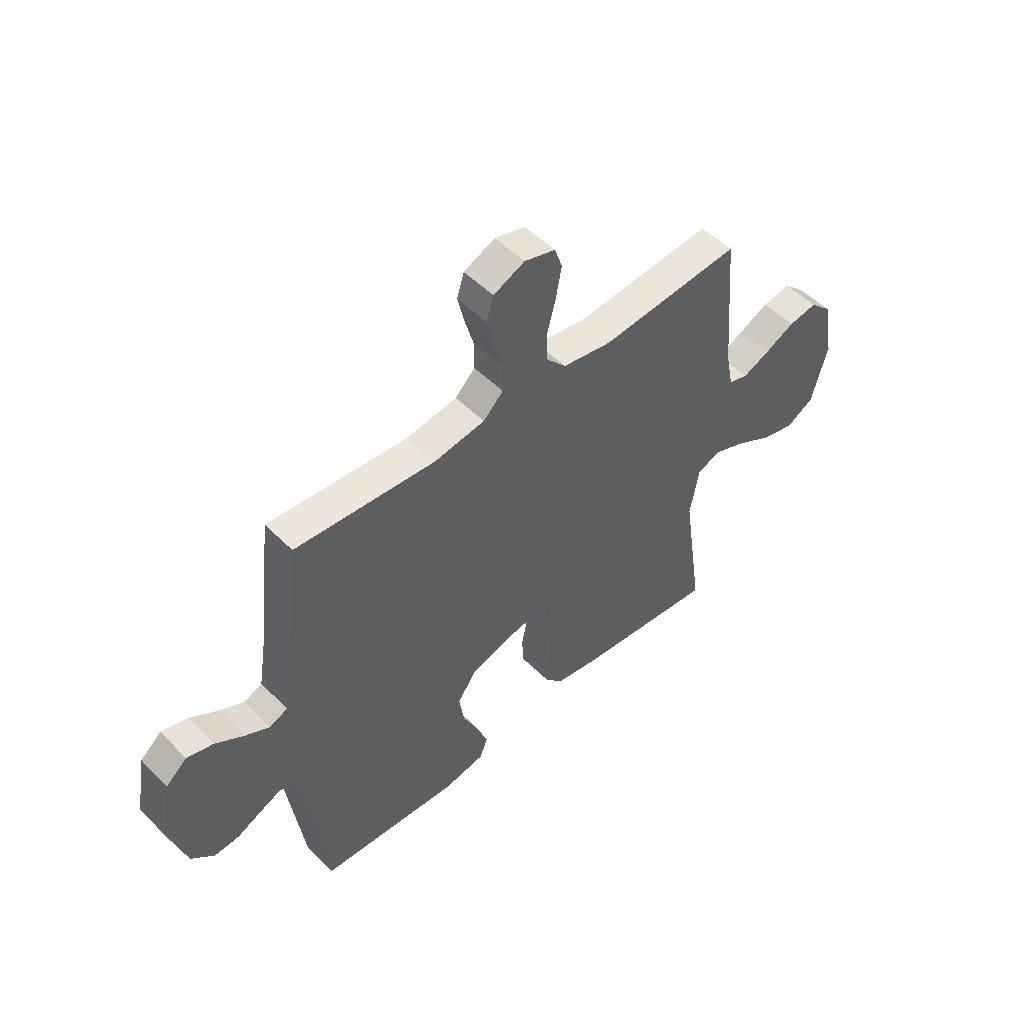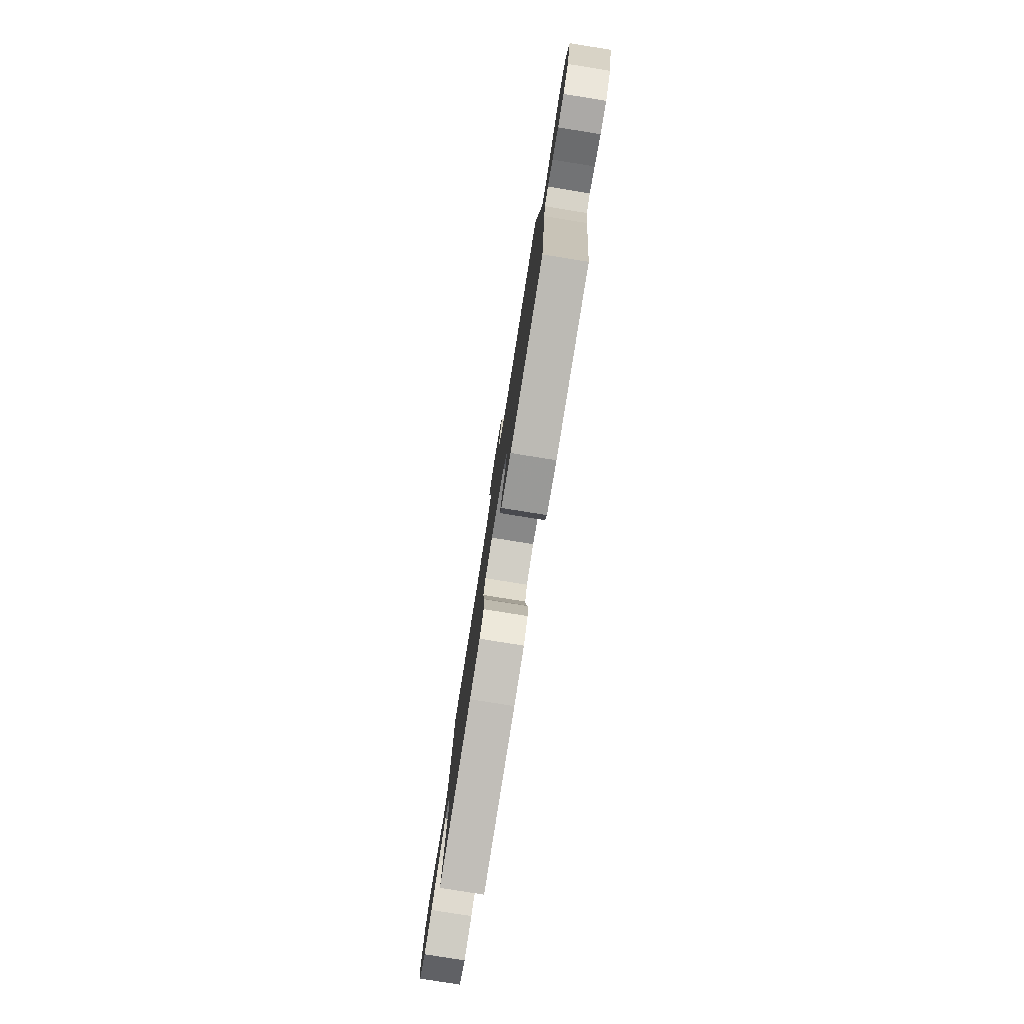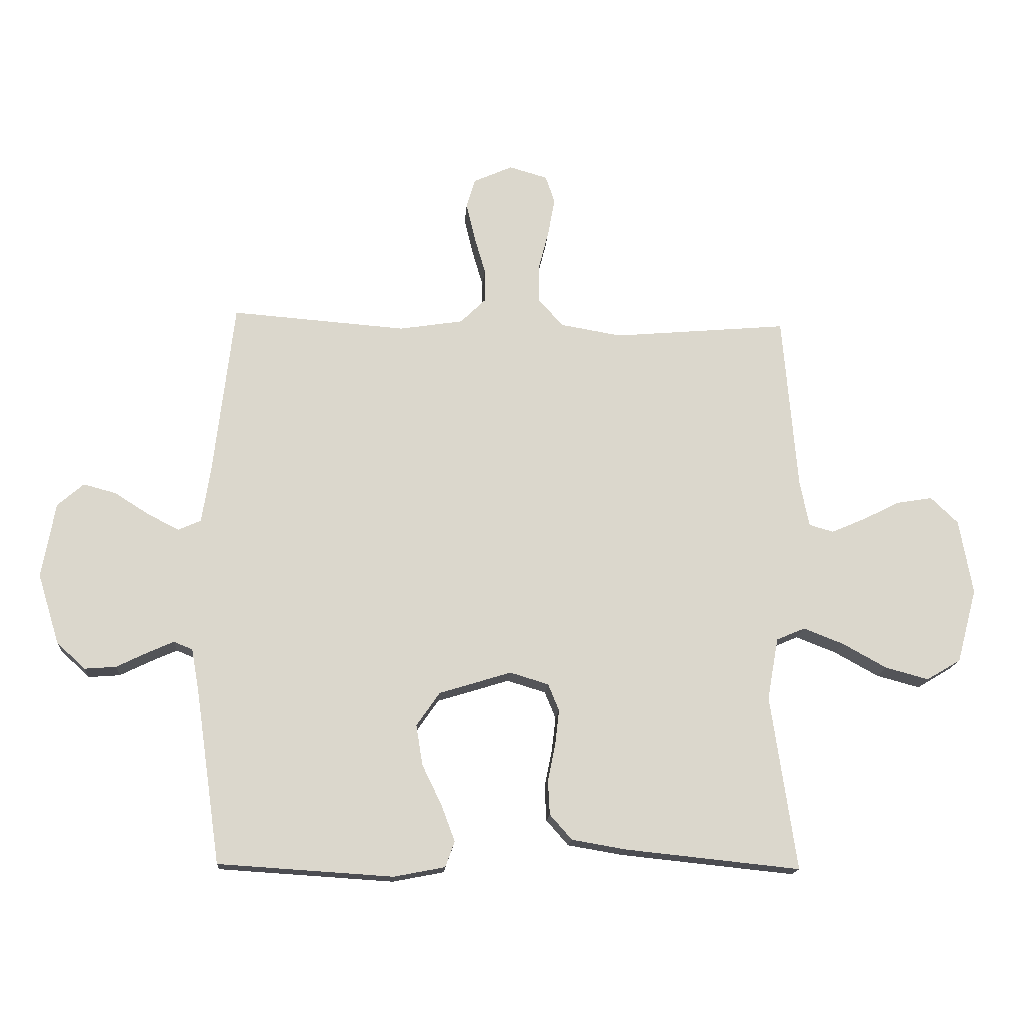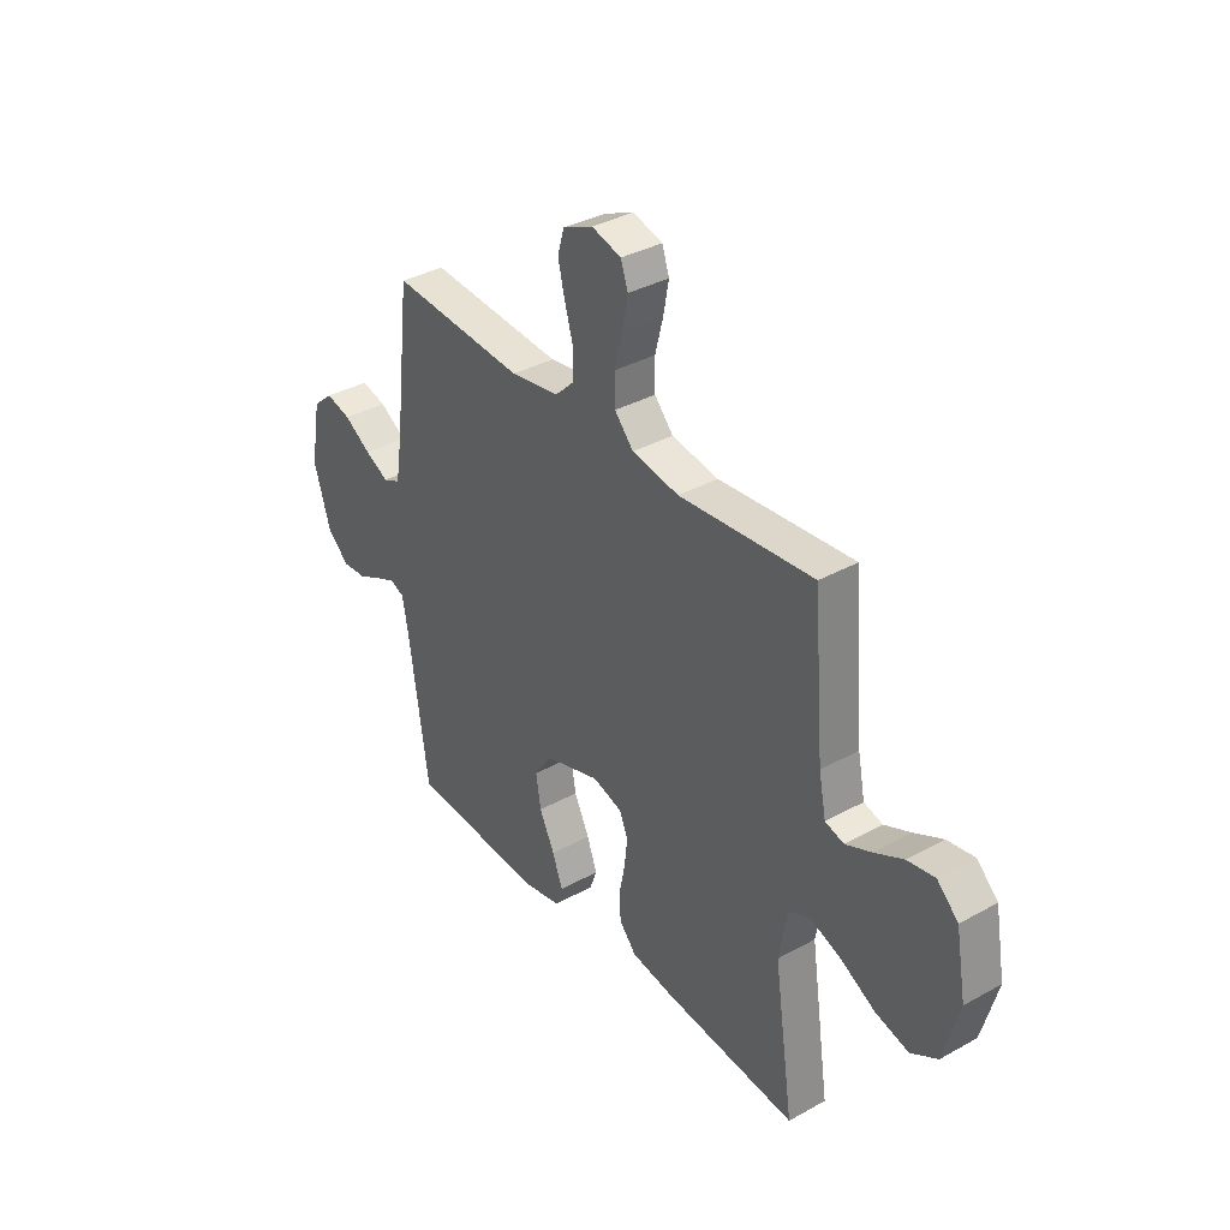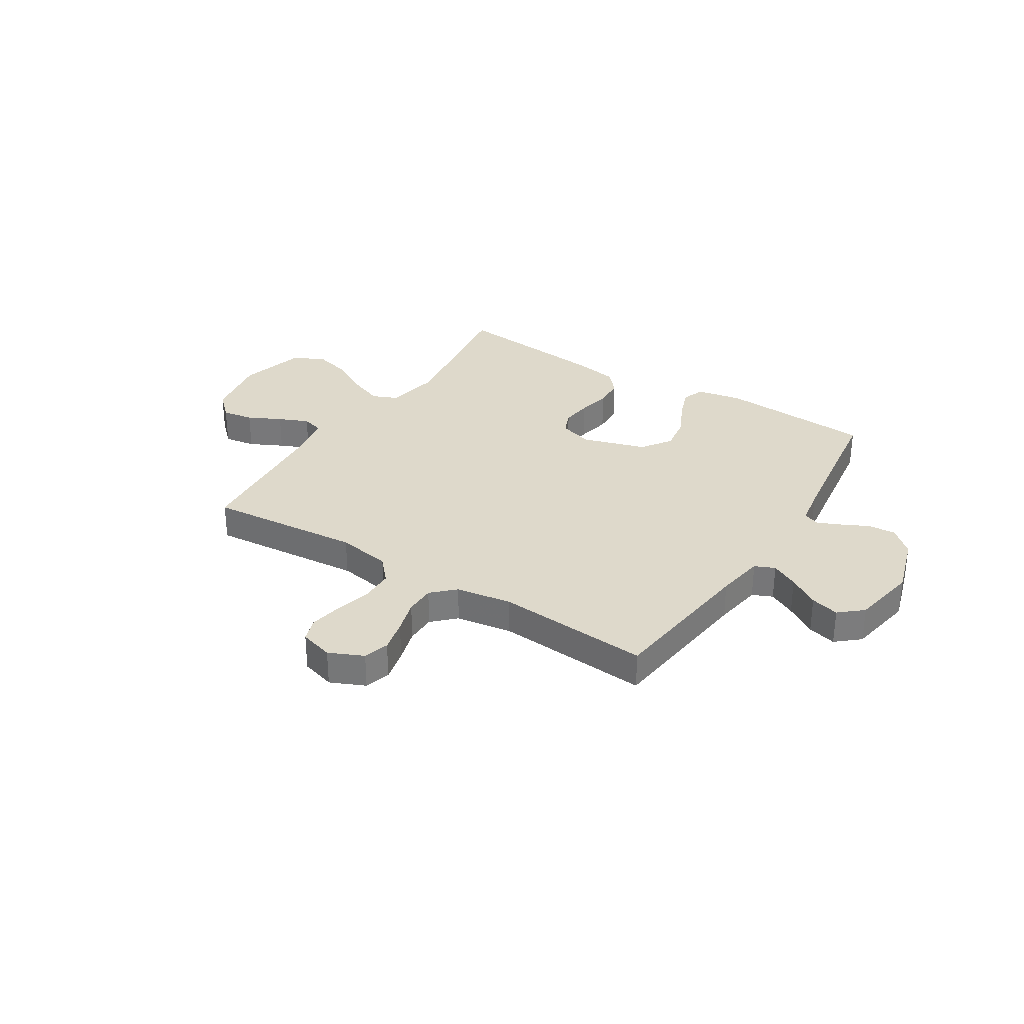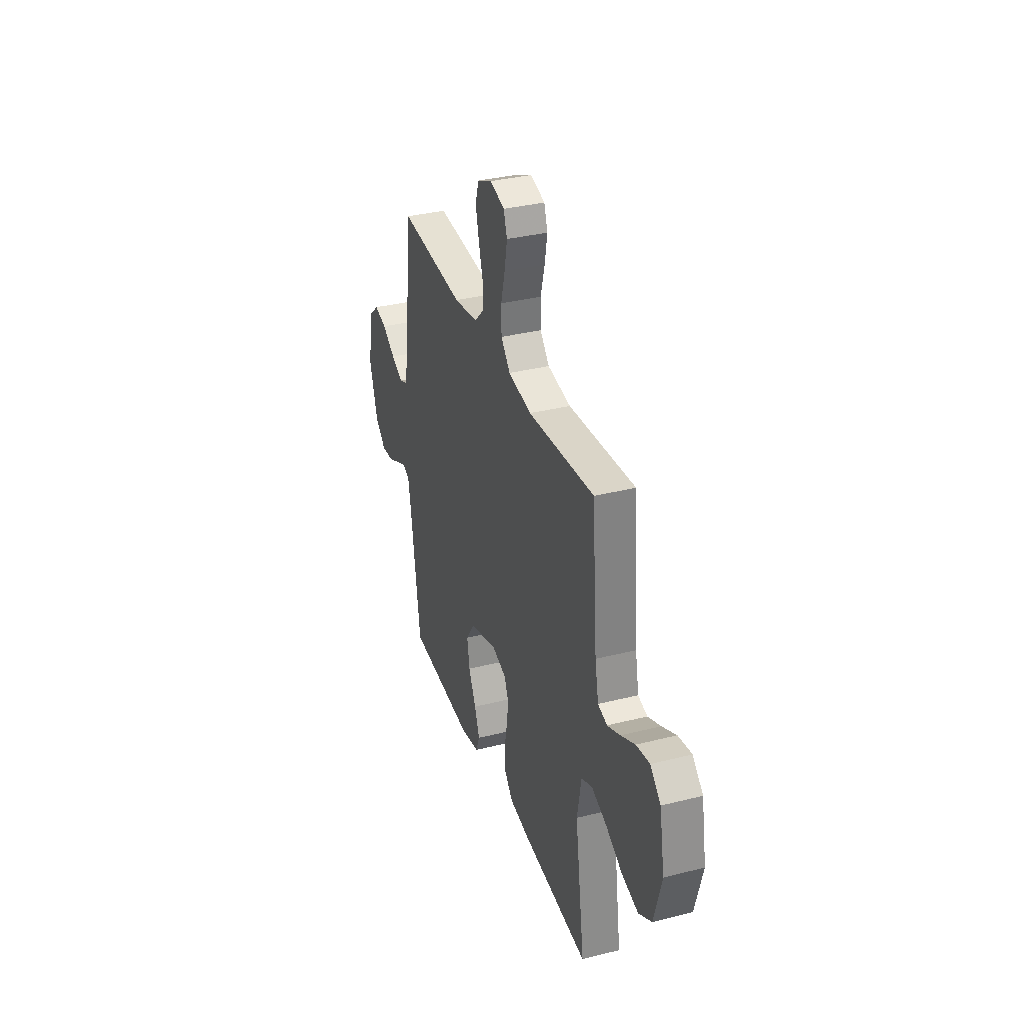
<metadata>
{"format":"obj","ext":"obj","renderer":"f3d","projection":"perspective","resolution":1024,"background":"white","views":[{"elev":50.9,"azim":137.3,"up":"+Z"},{"elev":-79.9,"azim":80.9,"up":"+Z"},{"elev":-16.1,"azim":176.0,"up":"+Z"},{"elev":35.7,"azim":-126.2,"up":"+Z"},{"elev":31.7,"azim":32.3,"up":"+Y"},{"elev":34.3,"azim":-108.8,"up":"+Z"}]}
</metadata>
<code>
v 0.5 0.07 0.5
v 0.535 0.07 0.2
v 0.55 0.07 0.105
v 0.589 0.07 0.088
v 0.642 0.07 0.115
v 0.702 0.07 0.153
v 0.758 0.07 0.168
v 0.803 0.07 0.129
v 0.826 0.07 0
v 0.789 0.07 -0.12
v 0.74 0.07 -0.165
v 0.686 0.07 -0.161
v 0.633 0.07 -0.135
v 0.588 0.07 -0.115
v 0.556 0.07 -0.128
v 0.543 0.07 -0.2
v 0.5 0.07 -0.5
v 0.2 0.07 -0.519
v 0.112 0.07 -0.502
v 0.096 0.07 -0.458
v 0.119 0.07 -0.396
v 0.153 0.07 -0.326
v 0.164 0.07 -0.257
v 0.124 0.07 -0.199
v 0 0.07 -0.161
v -0.066 0.07 -0.181
v -0.085 0.07 -0.227
v -0.078 0.07 -0.287
v -0.065 0.07 -0.351
v -0.068 0.07 -0.41
v -0.106 0.07 -0.453
v -0.2 0.07 -0.469
v -0.5 0.07 -0.5
v -0.456 0.07 -0.2
v -0.475 0.07 -0.094
v -0.524 0.07 -0.073
v -0.593 0.07 -0.1
v -0.669 0.07 -0.142
v -0.743 0.07 -0.162
v -0.802 0.07 -0.127
v -0.836 0.07 0
v -0.813 0.07 0.129
v -0.766 0.07 0.174
v -0.705 0.07 0.164
v -0.641 0.07 0.132
v -0.583 0.07 0.107
v -0.541 0.07 0.119
v -0.525 0.07 0.2
v -0.5 0.07 0.5
v -0.2 0.07 0.474
v -0.095 0.07 0.492
v -0.053 0.07 0.539
v -0.052 0.07 0.603
v -0.07 0.07 0.673
v -0.082 0.07 0.738
v -0.066 0.07 0.785
v 0 0.07 0.804
v 0.067 0.07 0.774
v 0.082 0.07 0.724
v 0.067 0.07 0.66
v 0.048 0.07 0.595
v 0.048 0.07 0.536
v 0.091 0.07 0.494
v 0.2 0.07 0.477
v 0.5 0 0.5
v 0.535 0 0.2
v 0.55 0 0.105
v 0.589 0 0.088
v 0.642 0 0.115
v 0.702 0 0.153
v 0.758 0 0.168
v 0.803 0 0.129
v 0.826 0 0
v 0.789 0 -0.12
v 0.74 0 -0.165
v 0.686 0 -0.161
v 0.633 0 -0.135
v 0.588 0 -0.115
v 0.556 0 -0.128
v 0.543 0 -0.2
v 0.5 0 -0.5
v 0.2 0 -0.519
v 0.112 0 -0.502
v 0.096 0 -0.458
v 0.119 0 -0.396
v 0.153 0 -0.326
v 0.164 0 -0.257
v 0.124 0 -0.199
v 0 0 -0.161
v -0.066 0 -0.181
v -0.085 0 -0.227
v -0.078 0 -0.287
v -0.065 0 -0.351
v -0.068 0 -0.41
v -0.106 0 -0.453
v -0.2 0 -0.469
v -0.5 0 -0.5
v -0.456 0 -0.2
v -0.475 0 -0.094
v -0.524 0 -0.073
v -0.593 0 -0.1
v -0.669 0 -0.142
v -0.743 0 -0.162
v -0.802 0 -0.127
v -0.836 0 0
v -0.813 0 0.129
v -0.766 0 0.174
v -0.705 0 0.164
v -0.641 0 0.132
v -0.583 0 0.107
v -0.541 0 0.119
v -0.525 0 0.2
v -0.5 0 0.5
v -0.2 0 0.474
v -0.095 0 0.492
v -0.053 0 0.539
v -0.052 0 0.603
v -0.07 0 0.673
v -0.082 0 0.738
v -0.066 0 0.785
v 0 0 0.804
v 0.067 0 0.774
v 0.082 0 0.724
v 0.067 0 0.66
v 0.048 0 0.595
v 0.048 0 0.536
v 0.091 0 0.494
v 0.2 0 0.477
f 58 59 60 61
f 56 57 58 61
f 56 61 62
f 53 54 55 56
f 53 56 62
f 52 53 62 63
f 48 49 50
f 47 48 50 51
f 42 43 44 45
f 42 45 46
f 41 42 46
f 40 41 46 47
f 37 38 39 40
f 36 37 40 47
f 31 32 33 34
f 31 34 35
f 28 29 30 31
f 27 28 31 35
f 26 27 35 36
f 19 20 21 22
f 17 18 19 22
f 16 17 22 23
f 15 16 23 24
f 10 11 12 13
f 10 13 14
f 9 10 14
f 5 6 7 8
f 4 5 8 9
f 64 1 2
f 63 64 2 3
f 51 52 63 3
f 25 26 36 47
f 25 47 51 3
f 4 9 14 15
f 15 24 25
f 3 4 15 25
f 125 124 123 122
f 125 122 121 120
f 126 125 120
f 120 119 118 117
f 126 120 117
f 127 126 117 116
f 114 113 112
f 115 114 112 111
f 109 108 107 106
f 110 109 106
f 110 106 105
f 111 110 105 104
f 104 103 102 101
f 111 104 101 100
f 98 97 96 95
f 99 98 95
f 95 94 93 92
f 99 95 92 91
f 100 99 91 90
f 86 85 84 83
f 86 83 82 81
f 87 86 81 80
f 88 87 80 79
f 77 76 75 74
f 78 77 74
f 78 74 73
f 72 71 70 69
f 73 72 69 68
f 66 65 128
f 67 66 128 127
f 67 127 116 115
f 111 100 90 89
f 67 115 111 89
f 79 78 73 68
f 89 88 79
f 89 79 68 67
f 1 65 66 2
f 2 66 67 3
f 3 67 68 4
f 4 68 69 5
f 5 69 70 6
f 6 70 71 7
f 7 71 72 8
f 8 72 73 9
f 9 73 74 10
f 10 74 75 11
f 11 75 76 12
f 12 76 77 13
f 13 77 78 14
f 14 78 79 15
f 15 79 80 16
f 16 80 81 17
f 17 81 82 18
f 18 82 83 19
f 19 83 84 20
f 20 84 85 21
f 21 85 86 22
f 22 86 87 23
f 23 87 88 24
f 24 88 89 25
f 25 89 90 26
f 26 90 91 27
f 27 91 92 28
f 28 92 93 29
f 29 93 94 30
f 30 94 95 31
f 31 95 96 32
f 32 96 97 33
f 33 97 98 34
f 34 98 99 35
f 35 99 100 36
f 36 100 101 37
f 37 101 102 38
f 38 102 103 39
f 39 103 104 40
f 40 104 105 41
f 41 105 106 42
f 42 106 107 43
f 43 107 108 44
f 44 108 109 45
f 45 109 110 46
f 46 110 111 47
f 47 111 112 48
f 48 112 113 49
f 49 113 114 50
f 50 114 115 51
f 51 115 116 52
f 52 116 117 53
f 53 117 118 54
f 54 118 119 55
f 55 119 120 56
f 56 120 121 57
f 57 121 122 58
f 58 122 123 59
f 59 123 124 60
f 60 124 125 61
f 61 125 126 62
f 62 126 127 63
f 63 127 128 64
f 64 128 65 1

</code>
